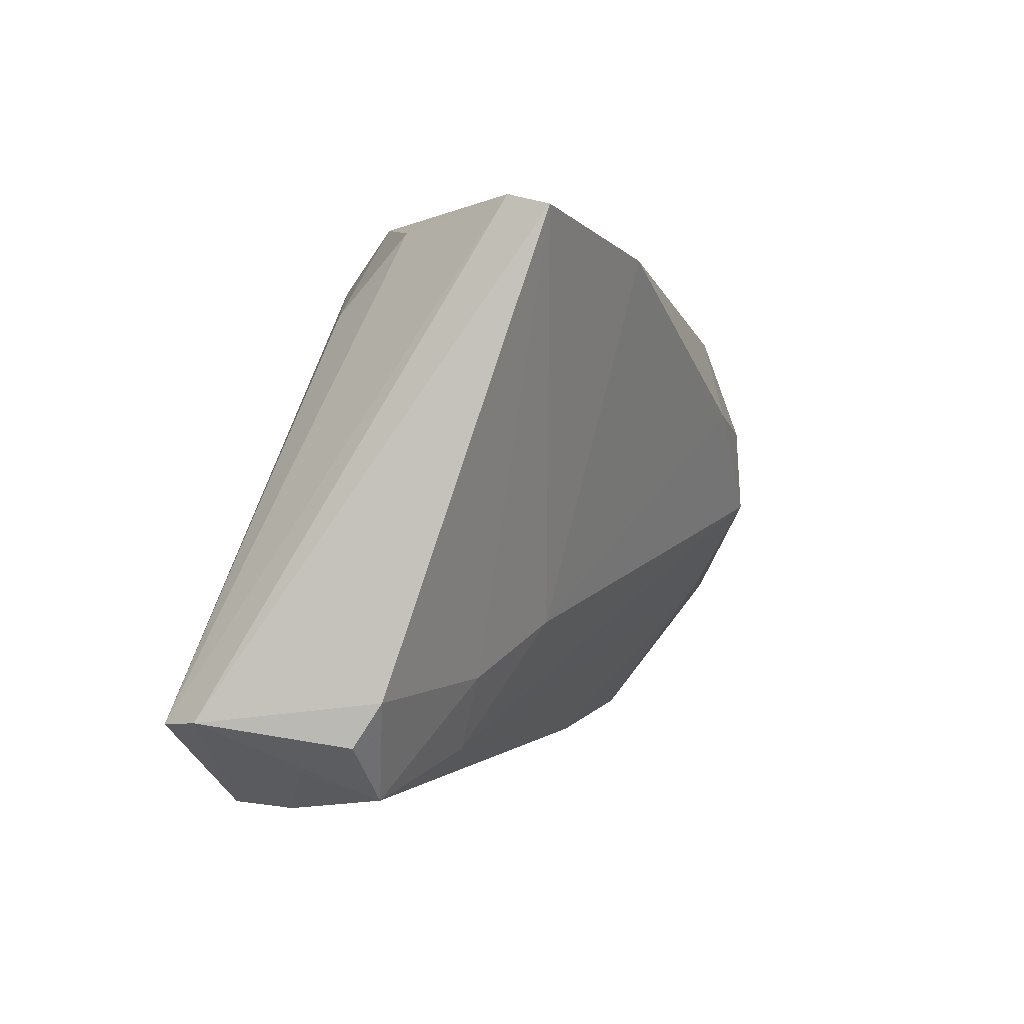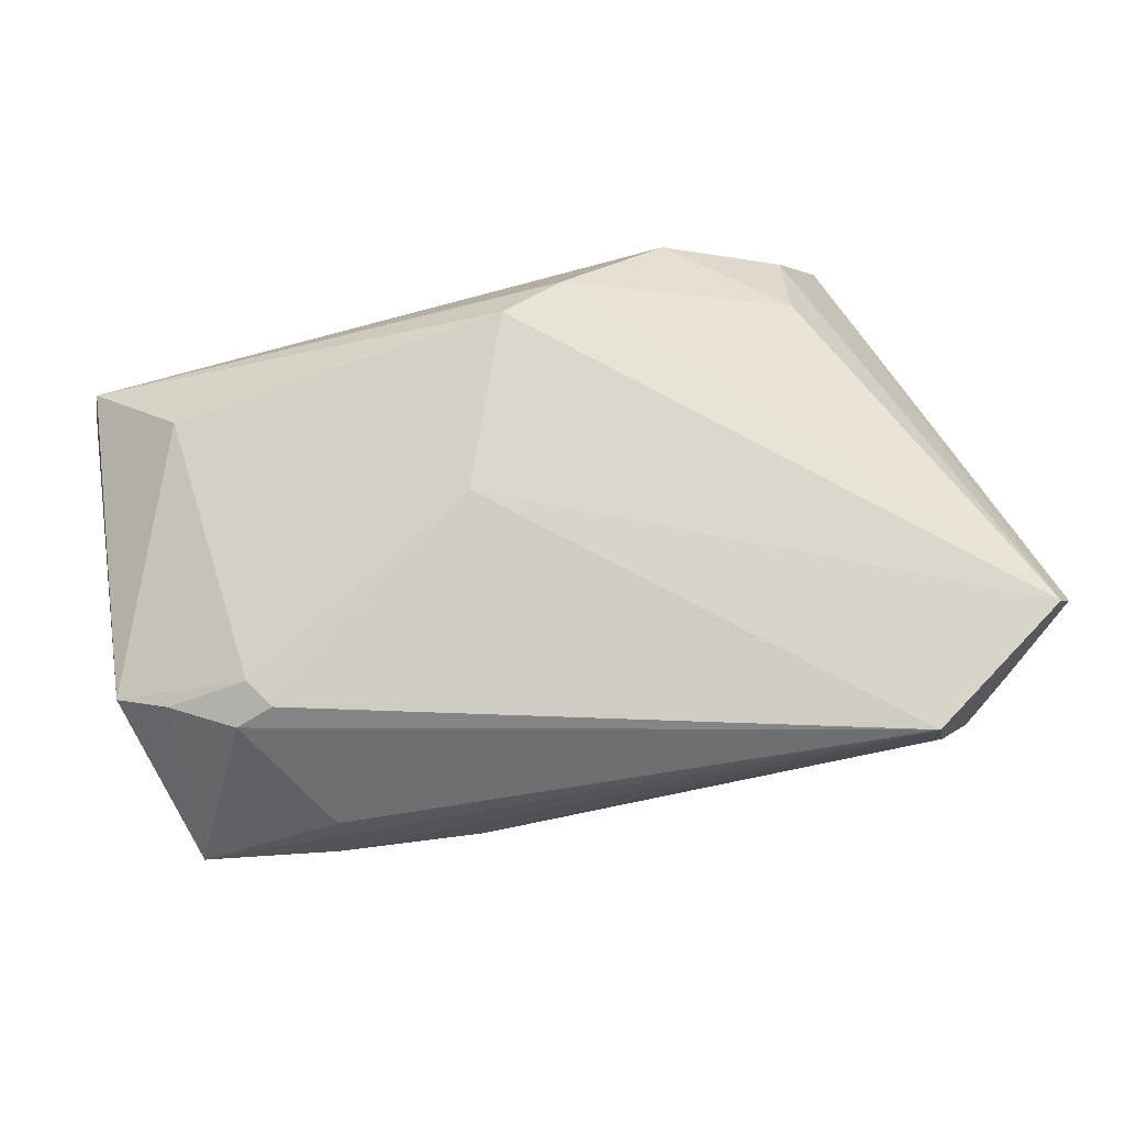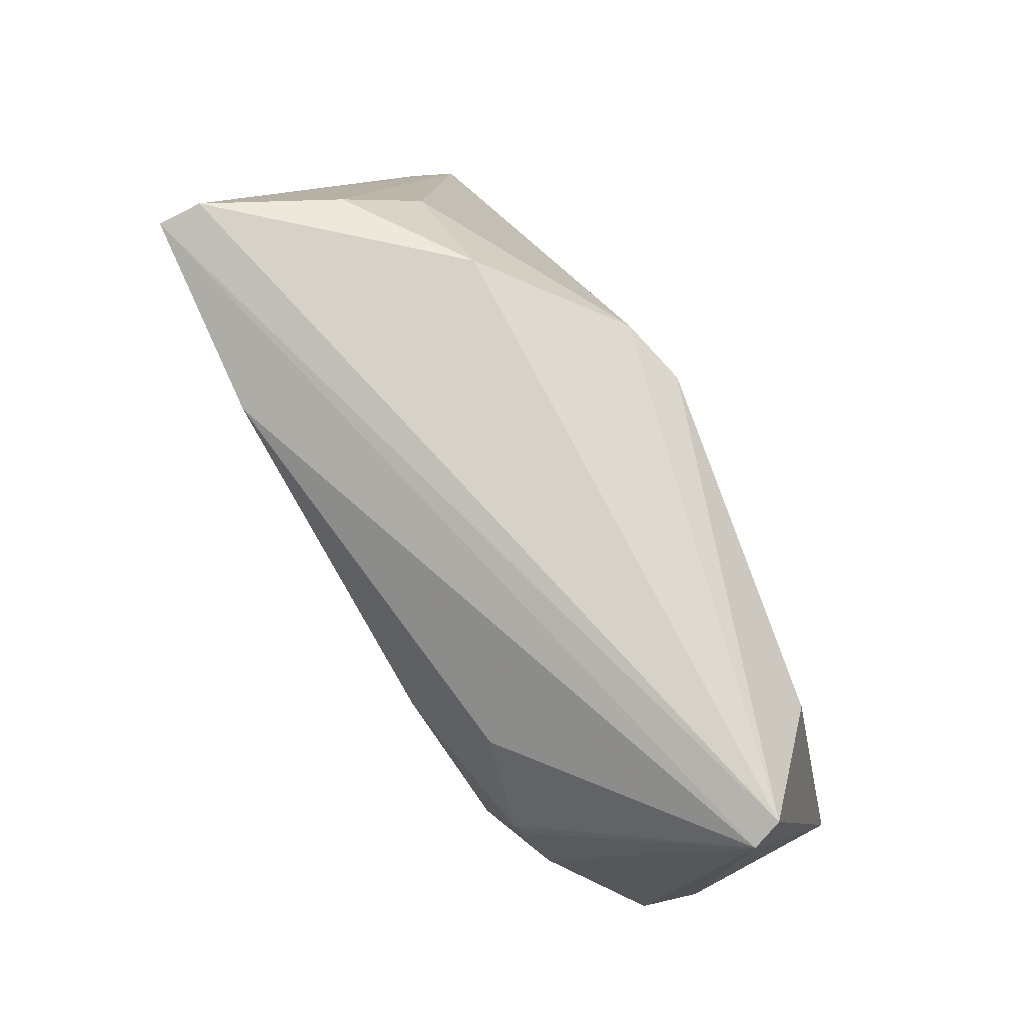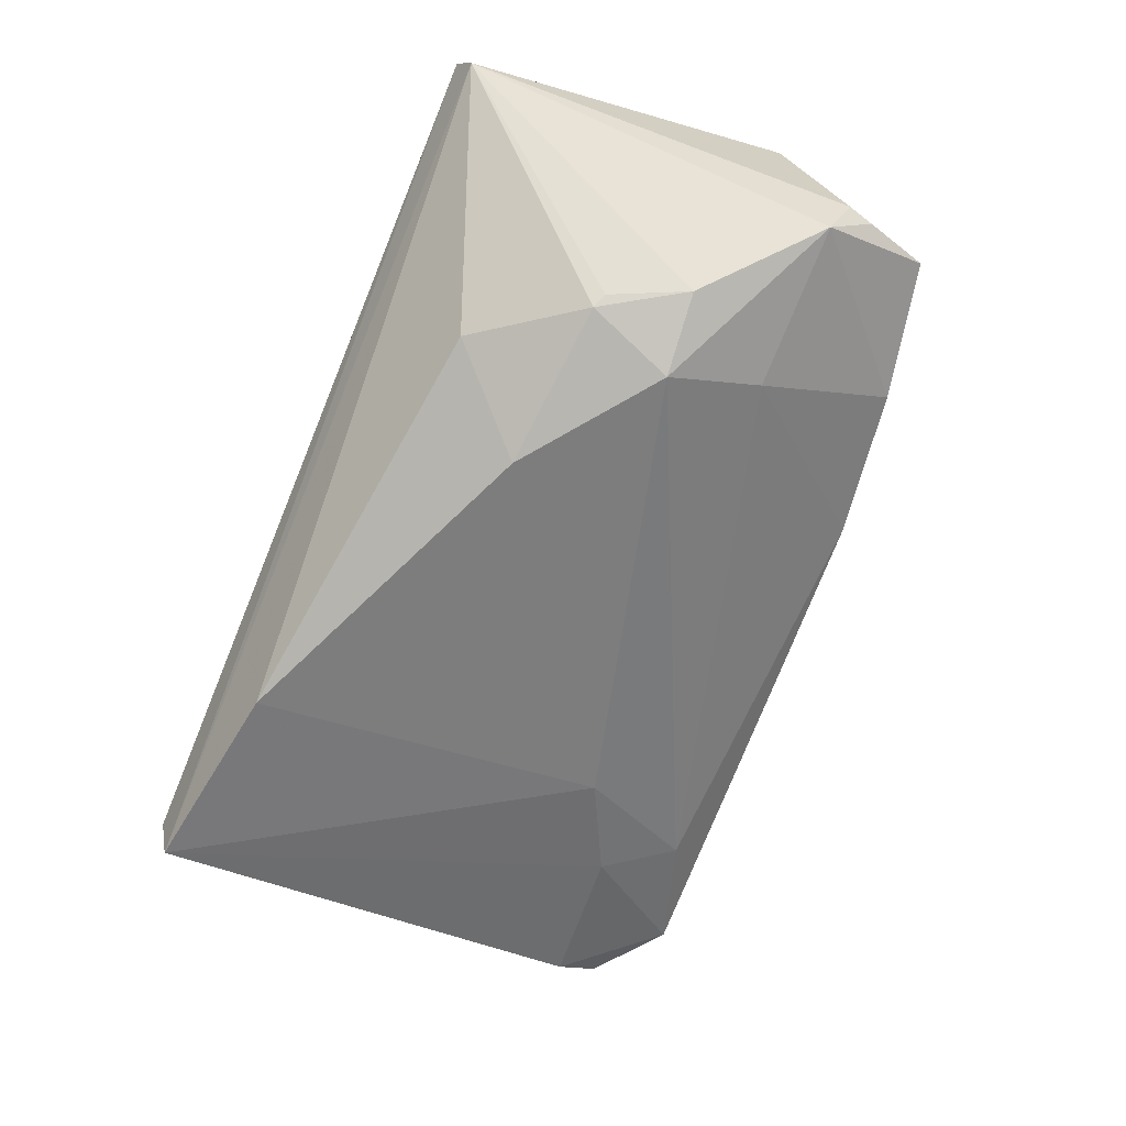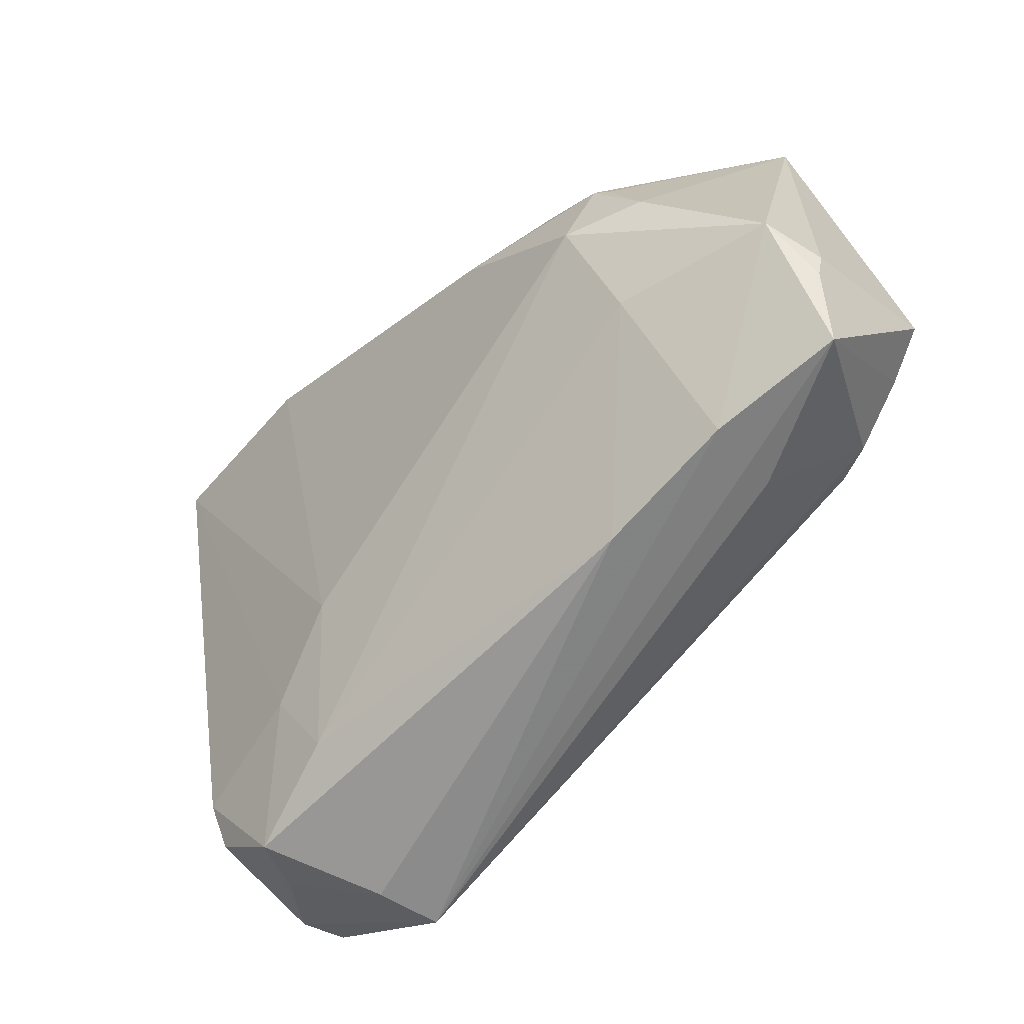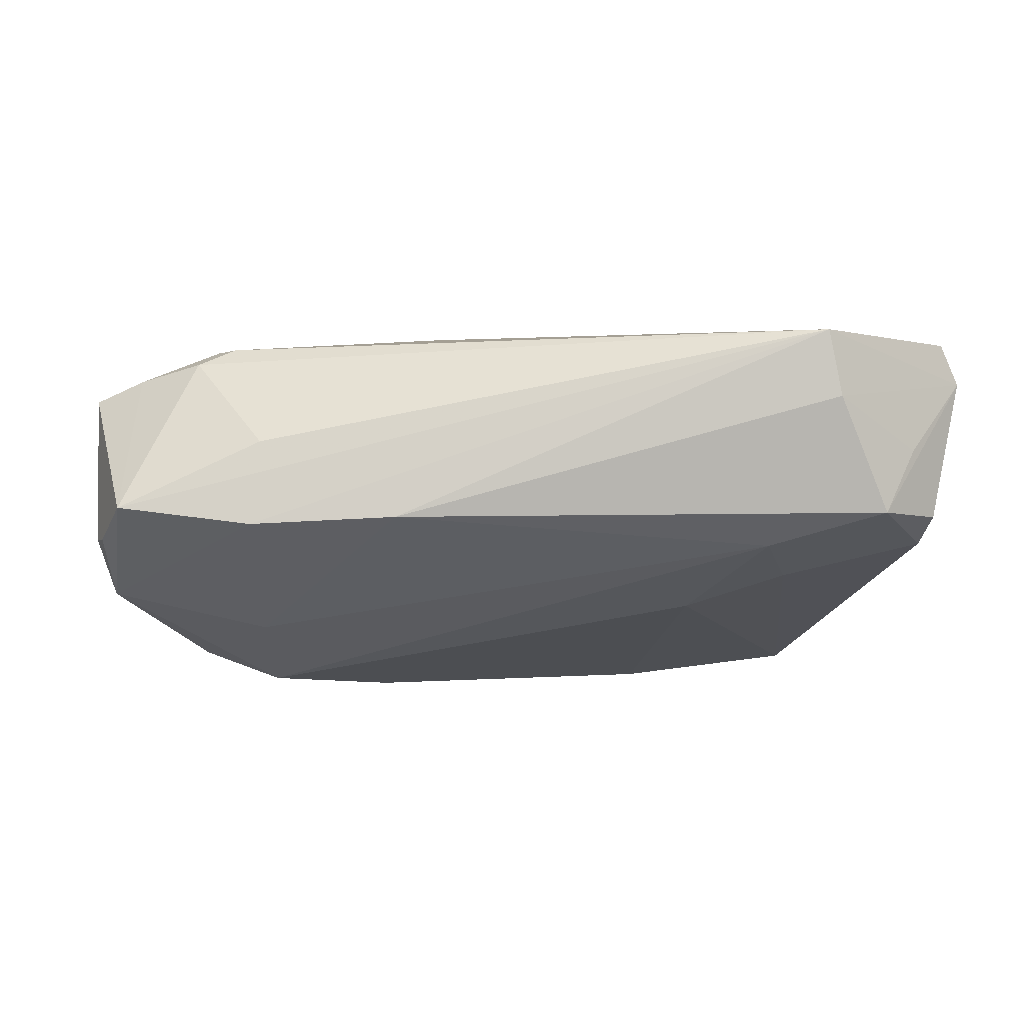
<metadata>
{"format":"obj","ext":"obj","renderer":"f3d","projection":"perspective","resolution":1024,"background":"white","views":[{"elev":0.2,"azim":110.9,"up":"+Y"},{"elev":76.6,"azim":-14.4,"up":"+Z"},{"elev":78.0,"azim":-120.7,"up":"+Y"},{"elev":-70.6,"azim":-112.3,"up":"+Z"},{"elev":-60.6,"azim":-135.0,"up":"+Y"},{"elev":-1.3,"azim":-6.4,"up":"+Z"}]}
</metadata>
<code>
v -0.0173 -0.03342 -0.003046
v 0.03454 -0.02191 -0.01041
v -2.802e-05 0.02375 0.02143
v -0.04184 0.02276 0.01307
v 0.05701 -0.02594 0.01462
v 0.04601 0.03258 -0.01848
v -0.05409 -0.01979 -0.00578
v 0.05243 -0.02341 -0.006232
v 0.03678 0.02074 0.006443
v 0.03042 -0.03087 -0.006582
v 0.03653 -0.03765 0.02038
v 0.04675 0.03114 -0.02373
v -0.03572 0.008634 -0.02308
v -0.02645 0.02106 -0.02084
v -0.009128 0.002895 0.0229
v -0.03515 -0.03104 -0.003914
v -0.05496 -0.01662 -0.005811
v 0.02294 0.03258 0.006224
v 0.02259 0.02748 -0.0263
v -0.03343 -0.01364 -0.01729
v 0.02268 -0.01597 -0.01457
v 0.04911 -0.03192 0.005595
v -0.03737 0.007819 -0.0221
v -0.05184 0.03258 0.002126
v 0.05467 -0.02646 0.01969
v -0.03394 -0.029 0.00644
v 0.03812 -0.03785 0.01207
v 0.05281 -0.02852 -0.002843
v -0.04133 -0.001353 -0.02116
v -0.05567 -0.009036 0.01264
v -0.03735 -0.01573 0.01917
v -0.01627 0.0105 -0.0263
v 0.04458 -0.03534 -0.002408
v -0.05275 -0.01416 -0.0128
v -0.0515 -0.02816 -0.00188
v -0.03182 -0.001984 -0.02473
v -0.0421 -0.01669 0.01709
v -0.03963 -0.012 0.01911
v 0.007928 0.02644 0.01929
v -0.05296 0.03104 -0.001519
v -0.04968 -0.01191 0.01518
v 0.03869 0.02987 -0.003118
f 9 39 25
f 24 39 18
f 39 9 18
f 33 28 5
f 11 5 25
f 27 5 11
f 12 24 6
f 24 18 6
f 6 5 12
f 25 5 6
f 40 14 13
f 40 19 14
f 13 23 40
f 40 24 12
f 12 19 40
f 40 30 24
f 34 36 20
f 29 36 34
f 13 36 29
f 29 23 13
f 34 40 29
f 29 40 23
f 17 35 30
f 17 40 34
f 30 40 17
f 37 11 31
f 33 27 1
f 27 11 1
f 3 39 24
f 25 39 3
f 24 30 4
f 4 3 24
f 22 27 33
f 33 5 22
f 22 5 27
f 42 18 9
f 42 6 18
f 42 9 25
f 25 6 42
f 32 36 13
f 13 14 32
f 14 19 32
f 21 19 12
f 36 32 21
f 21 32 19
f 10 20 36
f 36 21 10
f 33 1 10
f 10 1 20
f 34 35 7
f 7 17 34
f 35 17 7
f 30 35 41
f 35 37 41
f 35 11 26
f 26 37 35
f 11 37 26
f 20 1 16
f 16 35 34
f 34 20 16
f 16 11 35
f 16 1 11
f 31 11 15
f 15 11 25
f 25 3 15
f 2 21 12
f 33 10 2
f 2 10 21
f 38 4 30
f 30 41 38
f 31 15 38
f 38 37 31
f 38 41 37
f 3 4 38
f 38 15 3
f 8 28 33
f 33 2 8
f 8 2 12
f 12 5 8
f 8 5 28

</code>
